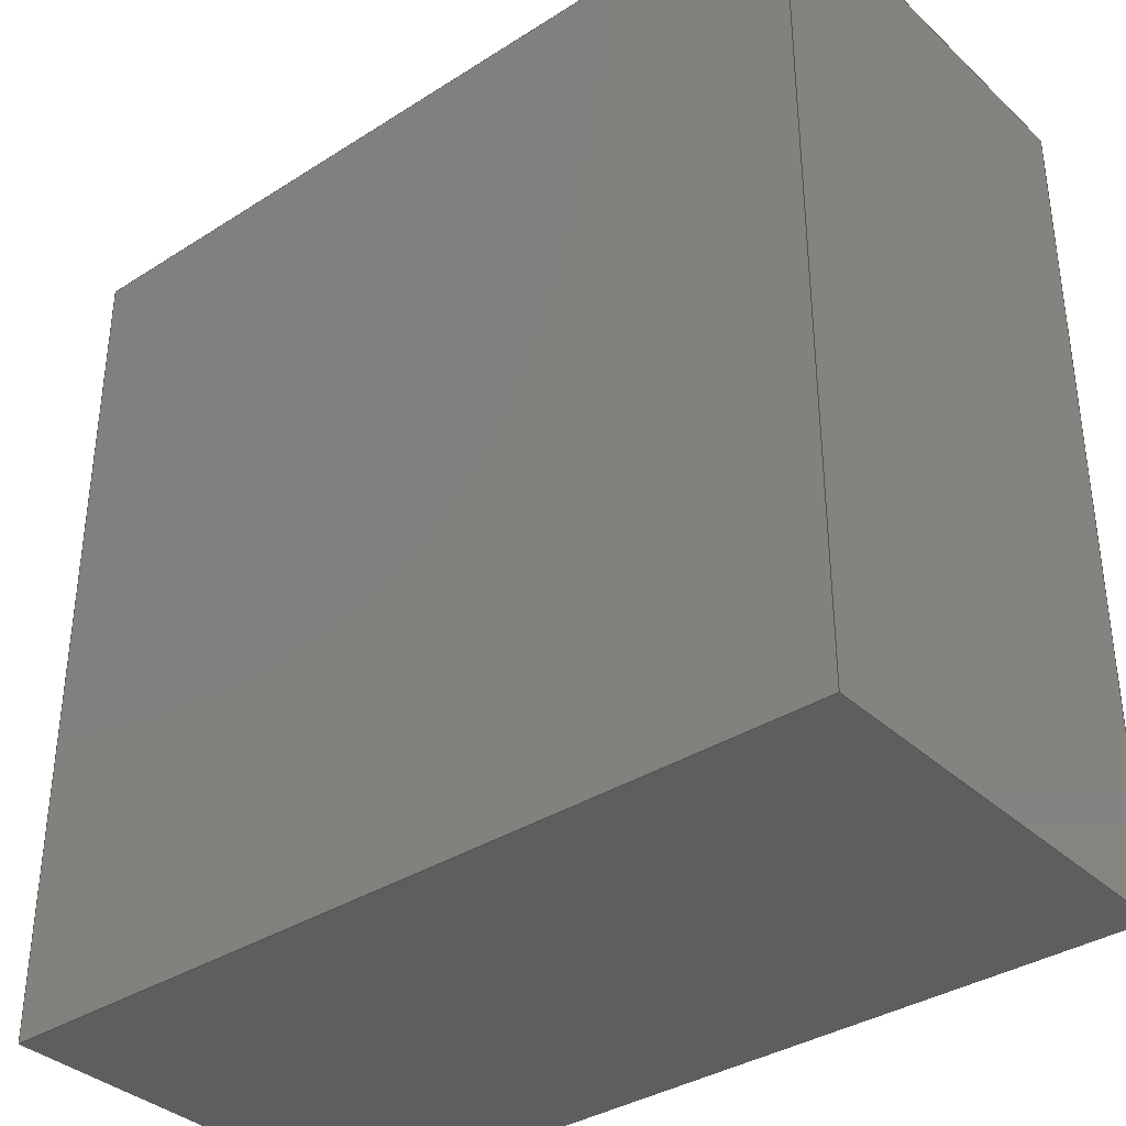
<metadata>
{"format":"step","ext":"step","renderer":"f3d","projection":"perspective","resolution":1024,"background":"white","views":[{"elev":-35.9,"azim":39.9,"up":"+Z"}]}
</metadata>
<code>
ISO-10303-21;
DATA;
#1 = DIRECTION ( 'NONE',  ( 0, -0, -1 ) ) ;
#2 = LOCAL_TIME ( 13, 59, 14, #305 ) ;
#3 = CARTESIAN_POINT ( 'NONE',  ( -1000, 1000, 1000 ) ) ;
#4 =( LENGTH_UNIT ( ) NAMED_UNIT ( * ) SI_UNIT ( .MILLI., .METRE. ) );
#5 = FACE_OUTER_BOUND ( 'NONE', #71, .T. ) ;
#6 = PERSON_AND_ORGANIZATION ( #285, #48 ) ;
#7 = CARTESIAN_POINT ( 'NONE',  ( 1.412e-13, 1000, -7.058e-14 ) ) ;
#8 = PERSON_AND_ORGANIZATION ( #285, #48 ) ;
#9 = DATE_TIME_ROLE ( 'classification_date' ) ;
#10 = AXIS2_PLACEMENT_3D ( 'NONE', #182, #82, #210 ) ;
#11 = ORIENTED_EDGE ( 'NONE', *, *, #200, .T. ) ;
#12 = DIRECTION ( 'NONE',  ( 0, 0, -1 ) ) ;
#13 = ORIENTED_EDGE ( 'NONE', *, *, #200, .F. ) ;
#14 = CARTESIAN_POINT ( 'NONE',  ( 1.412e-13, 500, -7.058e-14 ) ) ;
#15 = CARTESIAN_POINT ( 'NONE',  ( 1.412e-13, 1000, -7.058e-14 ) ) ;
#16 = DATE_TIME_ROLE ( 'creation_date' ) ;
#17 = VERTEX_POINT ( 'NONE', #259 ) ;
#18 = AXIS2_PLACEMENT_3D ( 'NONE', #60, #274, #280 ) ;
#19 = APPROVAL ( #161, 'UNSPECIFIED' ) ;
#20 = ORIENTED_EDGE ( 'NONE', *, *, #225, .F. ) ;
#21 = EDGE_CURVE ( 'NONE', #217, #208, #72, .T. ) ;
#22 = LINE ( 'NONE', #51, #96 ) ;
#23 = ORIENTED_EDGE ( 'NONE', *, *, #291, .T. ) ;
#24 = LINE ( 'NONE', #175, #287 ) ;
#25 = DIRECTION ( 'NONE',  ( -1.11e-16, 0, -1 ) ) ;
#26 = DIRECTION ( 'NONE',  ( -0, -1, -0 ) ) ;
#27 = DIRECTION ( 'NONE',  ( 1, 0, 0 ) ) ;
#28 = CC_DESIGN_DATE_AND_TIME_ASSIGNMENT ( #213, #16, ( #102 ) ) ;
#29 = CC_DESIGN_SECURITY_CLASSIFICATION ( #67, ( #303 ) ) ;
#30 = VECTOR ( 'NONE', #264, 1000 ) ;
#31 = CARTESIAN_POINT ( 'NONE',  ( 1000, 1000, 1000 ) ) ;
#32 = FACE_OUTER_BOUND ( 'NONE', #114, .T. ) ;
#33 = APPLICATION_PROTOCOL_DEFINITION ( 'international standard', 'config_control_design', 1994, #293 ) ;
#34 = ORIENTED_EDGE ( 'NONE', *, *, #21, .T. ) ;
#35 = CARTESIAN_POINT ( 'NONE',  ( -1000, 0, -1000 ) ) ;
#36 = SHAPE_DEFINITION_REPRESENTATION ( #177, #87 ) ;
#37 = VECTOR ( 'NONE', #283, 1000 ) ;
#38 = EDGE_LOOP ( 'NONE', ( #70, #13, #252, #306 ) ) ;
#39 = DIRECTION ( 'NONE',  ( 0, -0, 1 ) ) ;
#40 = DIRECTION ( 'NONE',  ( 0, -1, 0 ) ) ;
#41 = APPROVAL_ROLE ( '' ) ;
#42 = VERTEX_POINT ( 'NONE', #230 ) ;
#43 = APPLICATION_CONTEXT ( 'configuration controlled 3d designs of mechanical parts and assemblies' ) ;
#44 = EDGE_CURVE ( 'NONE', #140, #136, #281, .T. ) ;
#45 = CARTESIAN_POINT ( 'NONE',  ( 2.024e-13, 1000, 500 ) ) ;
#46 = ORIENTED_EDGE ( 'NONE', *, *, #86, .F. ) ;
#47 = AXIS2_PLACEMENT_3D ( 'NONE', #107, #272, #158 ) ;
#48 = ORGANIZATION ( 'UNSPECIFIED', 'UNSPECIFIED', '' ) ;
#49 = LINE ( 'NONE', #241, #151 ) ;
#50 = EDGE_CURVE ( 'NONE', #165, #113, #97, .T. ) ;
#51 = CARTESIAN_POINT ( 'NONE',  ( 1.412e-13, 1000, -500 ) ) ;
#52 = ADVANCED_FACE ( 'NONE', ( #183 ), #269, .F. ) ;
#53 = CARTESIAN_POINT ( 'NONE',  ( -1000, 1000, 1000 ) ) ;
#54 = FACE_OUTER_BOUND ( 'NONE', #276, .T. ) ;
#55 = LINE ( 'NONE', #3, #56 ) ;
#56 = VECTOR ( 'NONE', #27, 1000 ) ;
#57 = DIRECTION ( 'NONE',  ( -0, -1, -0 ) ) ;
#58 = CARTESIAN_POINT ( 'NONE',  ( -1000, 1000, -1000 ) ) ;
#59 = ADVANCED_FACE ( 'NONE', ( #186 ), #184, .F. ) ;
#60 = CARTESIAN_POINT ( 'NONE',  ( -1000, 1000, 1000 ) ) ;
#61 = CALENDAR_DATE ( 2024, 11, 11 ) ;
#62 = EDGE_LOOP ( 'NONE', ( #100, #93 ) ) ;
#63 = PRODUCT_RELATED_PRODUCT_CATEGORY ( 'detail', '', ( #74 ) ) ;
#64 = APPROVAL_DATE_TIME ( #282, #122 ) ;
#65 = ORIENTED_EDGE ( 'NONE', *, *, #170, .T. ) ;
#66 = FACE_OUTER_BOUND ( 'NONE', #189, .T. ) ;
#67 = SECURITY_CLASSIFICATION ( '', '', #84 ) ;
#68 = ORIENTED_EDGE ( 'NONE', *, *, #248, .F. ) ;
#69 = COORDINATED_UNIVERSAL_TIME_OFFSET ( 3, 30, .AHEAD. ) ;
#70 = ORIENTED_EDGE ( 'NONE', *, *, #86, .T. ) ;
#71 = EDGE_LOOP ( 'NONE', ( #65, #132, #235, #169 ) ) ;
#72 = CIRCLE ( 'NONE', #206, 500 ) ;
#73 = AXIS2_PLACEMENT_3D ( 'NONE', #14, #130, #116 ) ;
#74 = PRODUCT ( 'Base_Default_sldprt', 'Base_Default_sldprt', '', ( #75 ) ) ;
#75 = MECHANICAL_CONTEXT ( 'NONE', #43, 'mechanical' ) ;
#76 = ADVANCED_FACE ( 'NONE', ( #108 ), #204, .F. ) ;
#77 = CARTESIAN_POINT ( 'NONE',  ( 1.412e-13, 1000, -500 ) ) ;
#78 = DIRECTION ( 'NONE',  ( -0, -1, -0 ) ) ;
#79 = CLOSED_SHELL ( 'NONE', ( #52, #145, #255, #109, #103, #59, #181, #76, #143 ) ) ;
#80 =( NAMED_UNIT ( * ) PLANE_ANGLE_UNIT ( ) SI_UNIT ( $, .RADIAN. ) );
#81 = CARTESIAN_POINT ( 'NONE',  ( -1000, 1000, -1000 ) ) ;
#82 = DIRECTION ( 'NONE',  ( 0, 1, 0 ) ) ;
#83 = PLANE ( 'NONE',  #244 ) ;
#84 = SECURITY_CLASSIFICATION_LEVEL ( 'unclassified' ) ;
#85 = AXIS2_PLACEMENT_3D ( 'NONE', #246, #137, #94 ) ;
#86 = EDGE_CURVE ( 'NONE', #17, #165, #229, .T. ) ;
#87 = ADVANCED_BREP_SHAPE_REPRESENTATION ( 'Base_Default_sldprt', ( #124, #101 ), #266 ) ;
#88 = CC_DESIGN_PERSON_AND_ORGANIZATION_ASSIGNMENT ( #6, #294, ( #74 ) ) ;
#89 = APPROVAL_ROLE ( '' ) ;
#90 = ORIENTED_EDGE ( 'NONE', *, *, #44, .T. ) ;
#91 = PLANE ( 'NONE',  #164 ) ;
#92 = PERSON_AND_ORGANIZATION ( #285, #48 ) ;
#93 = ORIENTED_EDGE ( 'NONE', *, *, #125, .F. ) ;
#94 = DIRECTION ( 'NONE',  ( 1, 0, -0 ) ) ;
#95 = COORDINATED_UNIVERSAL_TIME_OFFSET ( 3, 30, .AHEAD. ) ;
#96 = VECTOR ( 'NONE', #149, 1000 ) ;
#97 = LINE ( 'NONE', #193, #37 ) ;
#98 = APPROVAL_STATUS ( 'not_yet_approved' ) ;
#99 = VERTEX_POINT ( 'NONE', #301 ) ;
#100 = ORIENTED_EDGE ( 'NONE', *, *, #44, .F. ) ;
#101 = AXIS2_PLACEMENT_3D ( 'NONE', #128, #201, #176 ) ;
#102 = PRODUCT_DEFINITION ( 'UNKNOWN', '', #303, #315 ) ;
#103 = ADVANCED_FACE ( 'NONE', ( #5 ), #91, .F. ) ;
#104 = AXIS2_PLACEMENT_3D ( 'NONE', #15, #118, #311 ) ;
#105 = CARTESIAN_POINT ( 'NONE',  ( 2.024e-13, 500, 500 ) ) ;
#106 = CARTESIAN_POINT ( 'NONE',  ( 1.412e-13, 1000, -7.058e-14 ) ) ;
#107 = CARTESIAN_POINT ( 'NONE',  ( 1.412e-13, 1000, -7.058e-14 ) ) ;
#108 = FACE_OUTER_BOUND ( 'NONE', #284, .T. ) ;
#109 = ADVANCED_FACE ( 'NONE', ( #66 ), #83, .F. ) ;
#110 = PERSON_AND_ORGANIZATION ( #285, #48 ) ;
#111 = PERSON_AND_ORGANIZATION_ROLE ( 'classification_officer' ) ;
#112 = LINE ( 'NONE', #188, #30 ) ;
#113 = VERTEX_POINT ( 'NONE', #135 ) ;
#114 = EDGE_LOOP ( 'NONE', ( #250, #227, #23, #290 ) ) ;
#115 = EDGE_CURVE ( 'NONE', #208, #217, #192, .T. ) ;
#116 = DIRECTION ( 'NONE',  ( 0, 0, -1 ) ) ;
#117 = APPROVAL_DATE_TIME ( #310, #19 ) ;
#118 = DIRECTION ( 'NONE',  ( 0, 1, 0 ) ) ;
#119 = VECTOR ( 'NONE', #243, 1000 ) ;
#120 = ORIENTED_EDGE ( 'NONE', *, *, #289, .T. ) ;
#121 = ORIENTED_EDGE ( 'NONE', *, *, #155, .F. ) ;
#122 = APPROVAL ( #98, 'UNSPECIFIED' ) ;
#123 = APPROVAL_PERSON_ORGANIZATION ( #139, #122, #89 ) ;
#124 = MANIFOLD_SOLID_BREP ( 'Boss-Extrude2', #79 ) ;
#125 = EDGE_CURVE ( 'NONE', #136, #140, #214, .T. ) ;
#126 = LINE ( 'NONE', #45, #196 ) ;
#127 = LINE ( 'NONE', #202, #267 ) ;
#128 = CARTESIAN_POINT ( 'NONE',  ( 0, 0, 0 ) ) ;
#129 = PLANE ( 'NONE',  #10 ) ;
#130 = DIRECTION ( 'NONE',  ( 0, -1, 0 ) ) ;
#131 = PERSON_AND_ORGANIZATION_ROLE ( 'creator' ) ;
#132 = ORIENTED_EDGE ( 'NONE', *, *, #317, .F. ) ;
#133 = LOCAL_TIME ( 13, 59, 14, #224 ) ;
#134 = CARTESIAN_POINT ( 'NONE',  ( 1.412e-13, 500, -7.058e-14 ) ) ;
#135 = CARTESIAN_POINT ( 'NONE',  ( 1000, 0, 1000 ) ) ;
#136 = VERTEX_POINT ( 'NONE', #236 ) ;
#137 = DIRECTION ( 'NONE',  ( 0, 0, 1 ) ) ;
#138 = ORIENTED_EDGE ( 'NONE', *, *, #203, .F. ) ;
#139 = PERSON_AND_ORGANIZATION ( #285, #48 ) ;
#140 = VERTEX_POINT ( 'NONE', #77 ) ;
#141 = VECTOR ( 'NONE', #154, 1000 ) ;
#142 = ORIENTED_EDGE ( 'NONE', *, *, #317, .T. ) ;
#143 = ADVANCED_FACE ( 'NONE', ( #54 ), #220, .F. ) ;
#144 = LINE ( 'NONE', #53, #119 ) ;
#145 = ADVANCED_FACE ( 'NONE', ( #296 ), #292, .F. ) ;
#146 = DIRECTION ( 'NONE',  ( 0, 0, -1 ) ) ;
#147 = DIRECTION ( 'NONE',  ( -1, -0, -0 ) ) ;
#148 =( NAMED_UNIT ( * ) SI_UNIT ( $, .STERADIAN. ) SOLID_ANGLE_UNIT ( ) );
#149 = DIRECTION ( 'NONE',  ( -0, -1, -0 ) ) ;
#150 = DIRECTION ( 'NONE',  ( 0, -1, 0 ) ) ;
#151 = VECTOR ( 'NONE', #26, 1000 ) ;
#152 = LINE ( 'NONE', #218, #198 ) ;
#153 = DIRECTION ( 'NONE',  ( 1, 0, -1.11e-16 ) ) ;
#154 = DIRECTION ( 'NONE',  ( -0, -1, -0 ) ) ;
#155 = EDGE_CURVE ( 'NONE', #99, #17, #24, .T. ) ;
#156 = DIRECTION ( 'NONE',  ( 1.11e-16, 0, 1 ) ) ;
#157 = VECTOR ( 'NONE', #222, 1000 ) ;
#158 = DIRECTION ( 'NONE',  ( 0, 0, 1 ) ) ;
#159 = CALENDAR_DATE ( 2024, 11, 11 ) ;
#160 = ORIENTED_EDGE ( 'NONE', *, *, #125, .T. ) ;
#161 = APPROVAL_STATUS ( 'not_yet_approved' ) ;
#162 = ORIENTED_EDGE ( 'NONE', *, *, #21, .F. ) ;
#163 = CARTESIAN_POINT ( 'NONE',  ( 0, 0, 0 ) ) ;
#164 = AXIS2_PLACEMENT_3D ( 'NONE', #277, #299, #156 ) ;
#165 = VERTEX_POINT ( 'NONE', #242 ) ;
#166 = UNCERTAINTY_MEASURE_WITH_UNIT (LENGTH_MEASURE( 1e-05 ), #4, 'distance_accuracy_value', 'NONE');
#167 = DIRECTION ( 'NONE',  ( 0, 1, 0 ) ) ;
#168 = ORIENTED_EDGE ( 'NONE', *, *, #50, .F. ) ;
#169 = ORIENTED_EDGE ( 'NONE', *, *, #225, .T. ) ;
#170 = EDGE_CURVE ( 'NONE', #113, #99, #127, .T. ) ;
#171 = LOCAL_TIME ( 13, 59, 14, #69 ) ;
#172 = LINE ( 'NONE', #263, #141 ) ;
#173 = CARTESIAN_POINT ( 'NONE',  ( 1.412e-13, 500, -500 ) ) ;
#174 = EDGE_LOOP ( 'NONE', ( #312, #160, #212, #233 ) ) ;
#175 = CARTESIAN_POINT ( 'NONE',  ( -1000, 0, -1000 ) ) ;
#176 = DIRECTION ( 'NONE',  ( 1, 0, 0 ) ) ;
#177 = PRODUCT_DEFINITION_SHAPE ( 'NONE', 'NONE',  #102 ) ;
#178 = CC_DESIGN_PERSON_AND_ORGANIZATION_ASSIGNMENT ( #254, #302, ( #303 ) ) ;
#179 = LOCAL_TIME ( 13, 59, 14, #275 ) ;
#180 = FACE_OUTER_BOUND ( 'NONE', #38, .T. ) ;
#181 = ADVANCED_FACE ( 'NONE', ( #180 ), #268, .F. ) ;
#182 = CARTESIAN_POINT ( 'NONE',  ( 0, 1000, 0 ) ) ;
#183 = FACE_OUTER_BOUND ( 'NONE', #273, .T. ) ;
#184 = PLANE ( 'NONE',  #85 ) ;
#185 = APPROVAL_PERSON_ORGANIZATION ( #249, #194, #41 ) ;
#186 = FACE_OUTER_BOUND ( 'NONE', #195, .T. ) ;
#187 = DATE_AND_TIME ( #308, #171 ) ;
#188 = CARTESIAN_POINT ( 'NONE',  ( 1000, 1000, -1000 ) ) ;
#189 = EDGE_LOOP ( 'NONE', ( #215, #168, #46, #121 ) ) ;
#190 = ORIENTED_EDGE ( 'NONE', *, *, #115, .F. ) ;
#191 = APPROVAL_DATE_TIME ( #258, #194 ) ;
#192 = CIRCLE ( 'NONE', #73, 500 ) ;
#193 = CARTESIAN_POINT ( 'NONE',  ( -1000, 0, 1000 ) ) ;
#194 = APPROVAL ( #205, 'UNSPECIFIED' ) ;
#195 = EDGE_LOOP ( 'NONE', ( #279, #209, #256, #142 ) ) ;
#196 = VECTOR ( 'NONE', #57, 1000 ) ;
#197 = LINE ( 'NONE', #262, #271 ) ;
#198 = VECTOR ( 'NONE', #238, 1000 ) ;
#199 = LINE ( 'NONE', #31, #157 ) ;
#200 = EDGE_CURVE ( 'NONE', #260, #165, #144, .T. ) ;
#201 = DIRECTION ( 'NONE',  ( 0, 0, 1 ) ) ;
#202 = CARTESIAN_POINT ( 'NONE',  ( 1000, 0, -1000 ) ) ;
#203 = EDGE_CURVE ( 'NONE', #140, #208, #22, .T. ) ;
#204 = PLANE ( 'NONE',  #18 ) ;
#205 = APPROVAL_STATUS ( 'not_yet_approved' ) ;
#206 = AXIS2_PLACEMENT_3D ( 'NONE', #134, #40, #228 ) ;
#207 = PERSON_AND_ORGANIZATION ( #285, #48 ) ;
#208 = VERTEX_POINT ( 'NONE', #173 ) ;
#209 = ORIENTED_EDGE ( 'NONE', *, *, #211, .F. ) ;
#210 = DIRECTION ( 'NONE',  ( 0, -0, 1 ) ) ;
#211 = EDGE_CURVE ( 'NONE', #257, #17, #49, .T. ) ;
#212 = ORIENTED_EDGE ( 'NONE', *, *, #203, .T. ) ;
#213 = DATE_AND_TIME ( #159, #133 ) ;
#214 = CIRCLE ( 'NONE', #47, 500 ) ;
#215 = ORIENTED_EDGE ( 'NONE', *, *, #170, .F. ) ;
#216 = APPROVAL_PERSON_ORGANIZATION ( #207, #19, #278 ) ;
#217 = VERTEX_POINT ( 'NONE', #105 ) ;
#218 = CARTESIAN_POINT ( 'NONE',  ( -1000, 1000, -1000 ) ) ;
#219 = CC_DESIGN_PERSON_AND_ORGANIZATION_ASSIGNMENT ( #8, #131, ( #102 ) ) ;
#220 = PLANE ( 'NONE',  #261 ) ;
#221 = FACE_BOUND ( 'NONE', #62, .T. ) ;
#222 = DIRECTION ( 'NONE',  ( -0, -1, -0 ) ) ;
#223 = CC_DESIGN_APPROVAL ( #19, ( #102 ) ) ;
#224 = COORDINATED_UNIVERSAL_TIME_OFFSET ( 3, 30, .AHEAD. ) ;
#225 = EDGE_CURVE ( 'NONE', #42, #113, #199, .T. ) ;
#226 = CALENDAR_DATE ( 2024, 11, 11 ) ;
#227 = ORIENTED_EDGE ( 'NONE', *, *, #313, .T. ) ;
#228 = DIRECTION ( 'NONE',  ( 0, 0, -1 ) ) ;
#229 = LINE ( 'NONE', #35, #295 ) ;
#230 = CARTESIAN_POINT ( 'NONE',  ( 1000, 1000, 1000 ) ) ;
#231 = CC_DESIGN_PERSON_AND_ORGANIZATION_ASSIGNMENT ( #92, #111, ( #67 ) ) ;
#232 = PERSON_AND_ORGANIZATION_ROLE ( 'creator' ) ;
#233 = ORIENTED_EDGE ( 'NONE', *, *, #115, .T. ) ;
#234 = AXIS2_PLACEMENT_3D ( 'NONE', #106, #78, #146 ) ;
#235 = ORIENTED_EDGE ( 'NONE', *, *, #270, .F. ) ;
#236 = CARTESIAN_POINT ( 'NONE',  ( 2.024e-13, 1000, 500 ) ) ;
#237 = LOCAL_TIME ( 13, 59, 14, #95 ) ;
#238 = DIRECTION ( 'NONE',  ( 1.11e-16, 0, 1 ) ) ;
#239 = APPLICATION_PROTOCOL_DEFINITION ( 'international standard', 'config_control_design', 1994, #43 ) ;
#240 = CARTESIAN_POINT ( 'NONE',  ( 1.412e-13, 500, -7.058e-14 ) ) ;
#241 = CARTESIAN_POINT ( 'NONE',  ( -1000, 1000, -1000 ) ) ;
#242 = CARTESIAN_POINT ( 'NONE',  ( -1000, 0, 1000 ) ) ;
#243 = DIRECTION ( 'NONE',  ( -0, -1, -0 ) ) ;
#244 = AXIS2_PLACEMENT_3D ( 'NONE', #163, #167, #39 ) ;
#245 = AXIS2_PLACEMENT_3D ( 'NONE', #7, #304, #12 ) ;
#246 = CARTESIAN_POINT ( 'NONE',  ( -1000, 1000, -1000 ) ) ;
#247 = CARTESIAN_POINT ( 'NONE',  ( -1000, 1000, 1000 ) ) ;
#248 = EDGE_CURVE ( 'NONE', #260, #42, #55, .T. ) ;
#249 = PERSON_AND_ORGANIZATION ( #285, #48 ) ;
#250 = ORIENTED_EDGE ( 'NONE', *, *, #270, .T. ) ;
#251 = CALENDAR_DATE ( 2024, 11, 11 ) ;
#252 = ORIENTED_EDGE ( 'NONE', *, *, #291, .F. ) ;
#253 = CC_DESIGN_APPROVAL ( #194, ( #303 ) ) ;
#254 = PERSON_AND_ORGANIZATION ( #285, #48 ) ;
#255 = ADVANCED_FACE ( 'NONE', ( #32, #221 ), #129, .T. ) ;
#256 = ORIENTED_EDGE ( 'NONE', *, *, #313, .F. ) ;
#257 = VERTEX_POINT ( 'NONE', #81 ) ;
#258 = DATE_AND_TIME ( #226, #237 ) ;
#259 = CARTESIAN_POINT ( 'NONE',  ( -1000, 0, -1000 ) ) ;
#260 = VERTEX_POINT ( 'NONE', #247 ) ;
#261 = AXIS2_PLACEMENT_3D ( 'NONE', #240, #150, #1 ) ;
#262 = CARTESIAN_POINT ( 'NONE',  ( -1000, 1000, -1000 ) ) ;
#263 = CARTESIAN_POINT ( 'NONE',  ( 1000, 1000, -1000 ) ) ;
#264 = DIRECTION ( 'NONE',  ( -1.11e-16, -0, -1 ) ) ;
#265 = CARTESIAN_POINT ( 'NONE',  ( 1000, 1000, -1000 ) ) ;
#266 =( GEOMETRIC_REPRESENTATION_CONTEXT ( 3 ) GLOBAL_UNCERTAINTY_ASSIGNED_CONTEXT ( ( #166 ) ) GLOBAL_UNIT_ASSIGNED_CONTEXT ( ( #4, #80, #148 ) ) REPRESENTATION_CONTEXT ( 'NONE', 'WORKASPACE' ) );
#267 = VECTOR ( 'NONE', #297, 1000 ) ;
#268 = PLANE ( 'NONE',  #316 ) ;
#269 = CYLINDRICAL_SURFACE ( 'NONE', #245, 500 ) ;
#270 = EDGE_CURVE ( 'NONE', #42, #314, #112, .T. ) ;
#271 = VECTOR ( 'NONE', #288, 1000 ) ;
#272 = DIRECTION ( 'NONE',  ( 0, 1, 0 ) ) ;
#273 = EDGE_LOOP ( 'NONE', ( #90, #120, #34, #138 ) ) ;
#274 = DIRECTION ( 'NONE',  ( 0, 0, -1 ) ) ;
#275 = COORDINATED_UNIVERSAL_TIME_OFFSET ( 3, 30, .AHEAD. ) ;
#276 = EDGE_LOOP ( 'NONE', ( #190, #162 ) ) ;
#277 = CARTESIAN_POINT ( 'NONE',  ( 1000, 1000, -1000 ) ) ;
#278 = APPROVAL_ROLE ( '' ) ;
#279 = ORIENTED_EDGE ( 'NONE', *, *, #155, .T. ) ;
#280 = DIRECTION ( 'NONE',  ( -1, 0, -0 ) ) ;
#281 = CIRCLE ( 'NONE', #104, 500 ) ;
#282 = DATE_AND_TIME ( #251, #179 ) ;
#283 = DIRECTION ( 'NONE',  ( 1, 0, 0 ) ) ;
#284 = EDGE_LOOP ( 'NONE', ( #309, #20, #68, #11 ) ) ;
#285 = PERSON ( 'UNSPECIFIED', 'UNSPECIFIED', 'UNSPECIFIED', ('UNSPECIFIED'), ('UNSPECIFIED'), ('UNSPECIFIED') ) ;
#286 = CC_DESIGN_PERSON_AND_ORGANIZATION_ASSIGNMENT ( #110, #232, ( #303 ) ) ;
#287 = VECTOR ( 'NONE', #147, 1000 ) ;
#288 = DIRECTION ( 'NONE',  ( -1, -0, -0 ) ) ;
#289 = EDGE_CURVE ( 'NONE', #136, #217, #126, .T. ) ;
#290 = ORIENTED_EDGE ( 'NONE', *, *, #248, .T. ) ;
#291 = EDGE_CURVE ( 'NONE', #257, #260, #152, .T. ) ;
#292 = CYLINDRICAL_SURFACE ( 'NONE', #234, 500 ) ;
#293 = APPLICATION_CONTEXT ( 'configuration controlled 3d designs of mechanical parts and assemblies' ) ;
#294 = PERSON_AND_ORGANIZATION_ROLE ( 'design_owner' ) ;
#295 = VECTOR ( 'NONE', #307, 1000 ) ;
#296 = FACE_OUTER_BOUND ( 'NONE', #174, .T. ) ;
#297 = DIRECTION ( 'NONE',  ( -1.11e-16, -0, -1 ) ) ;
#298 = CC_DESIGN_APPROVAL ( #122, ( #67 ) ) ;
#299 = DIRECTION ( 'NONE',  ( -1, 0, 1.11e-16 ) ) ;
#300 = CC_DESIGN_DATE_AND_TIME_ASSIGNMENT ( #187, #9, ( #67 ) ) ;
#301 = CARTESIAN_POINT ( 'NONE',  ( 1000, 0, -1000 ) ) ;
#302 = PERSON_AND_ORGANIZATION_ROLE ( 'design_supplier' ) ;
#303 = PRODUCT_DEFINITION_FORMATION_WITH_SPECIFIED_SOURCE ( 'ANY', '', #74, .NOT_KNOWN. ) ;
#304 = DIRECTION ( 'NONE',  ( -0, -1, -0 ) ) ;
#305 = COORDINATED_UNIVERSAL_TIME_OFFSET ( 3, 30, .AHEAD. ) ;
#306 = ORIENTED_EDGE ( 'NONE', *, *, #211, .T. ) ;
#307 = DIRECTION ( 'NONE',  ( 1.11e-16, 0, 1 ) ) ;
#308 = CALENDAR_DATE ( 2024, 11, 11 ) ;
#309 = ORIENTED_EDGE ( 'NONE', *, *, #50, .T. ) ;
#310 = DATE_AND_TIME ( #61, #2 ) ;
#311 = DIRECTION ( 'NONE',  ( 0, 0, 1 ) ) ;
#312 = ORIENTED_EDGE ( 'NONE', *, *, #289, .F. ) ;
#313 = EDGE_CURVE ( 'NONE', #314, #257, #197, .T. ) ;
#314 = VERTEX_POINT ( 'NONE', #265 ) ;
#315 = DESIGN_CONTEXT ( 'detailed design', #293, 'design' ) ;
#316 = AXIS2_PLACEMENT_3D ( 'NONE', #58, #153, #25 ) ;
#317 = EDGE_CURVE ( 'NONE', #314, #99, #172, .T. ) ;
ENDSEC;
END-ISO-10303-21;

</code>
